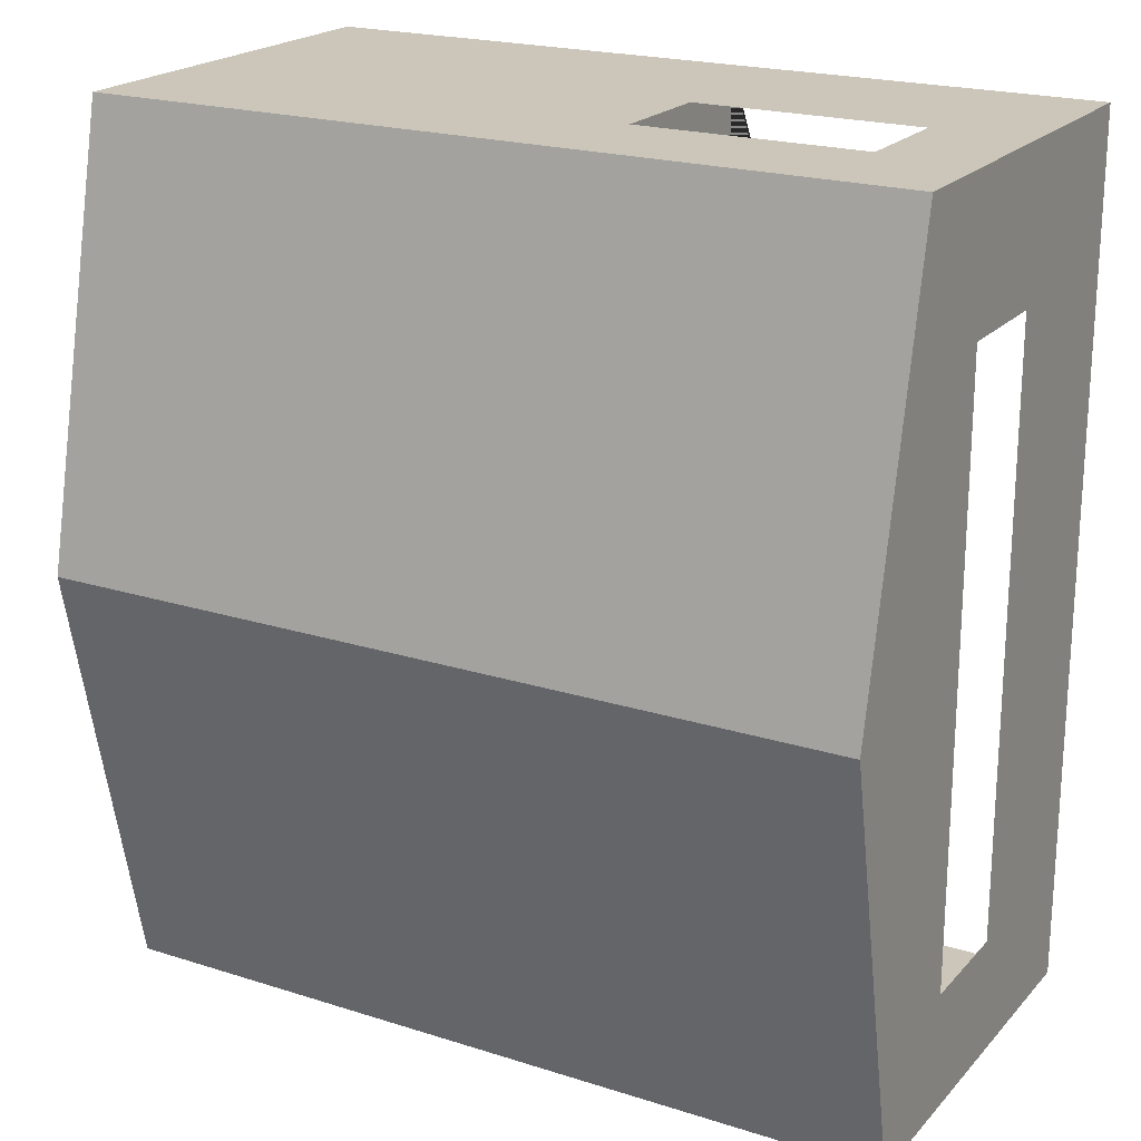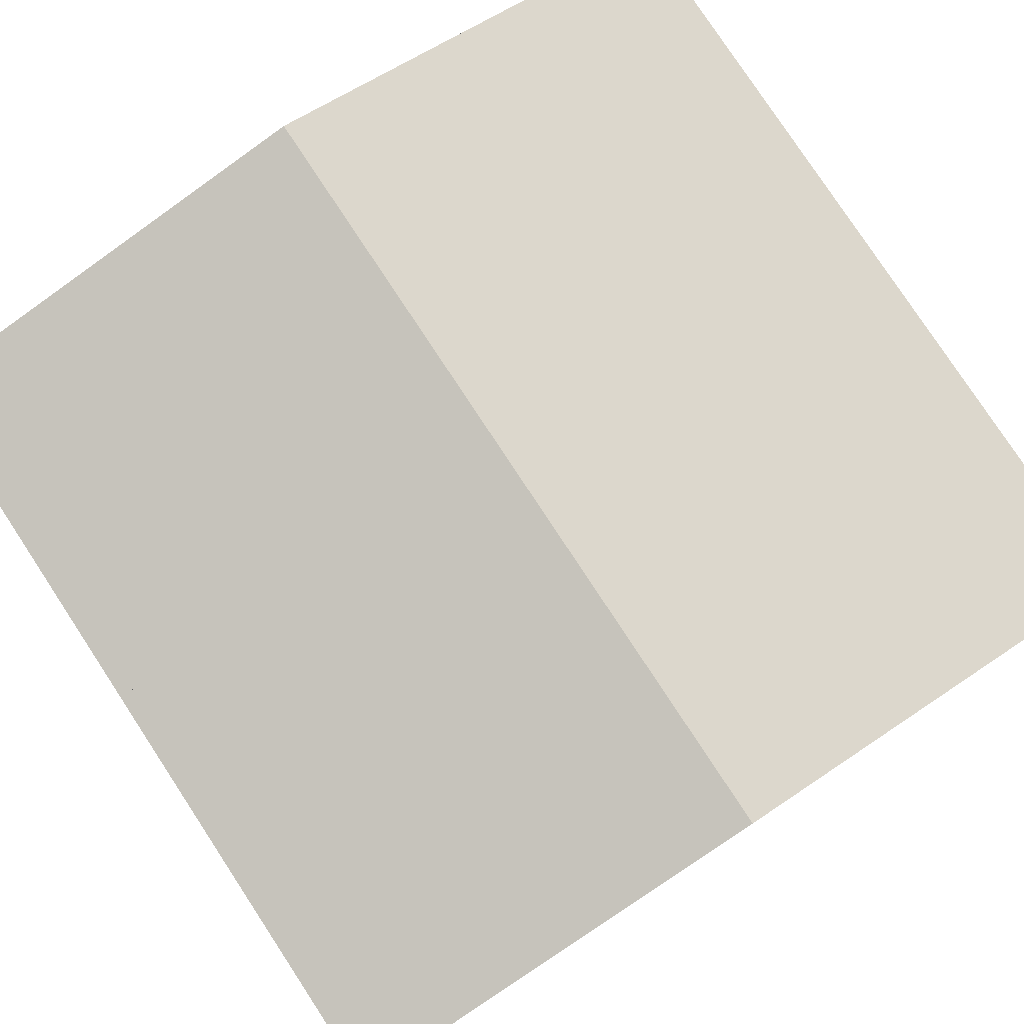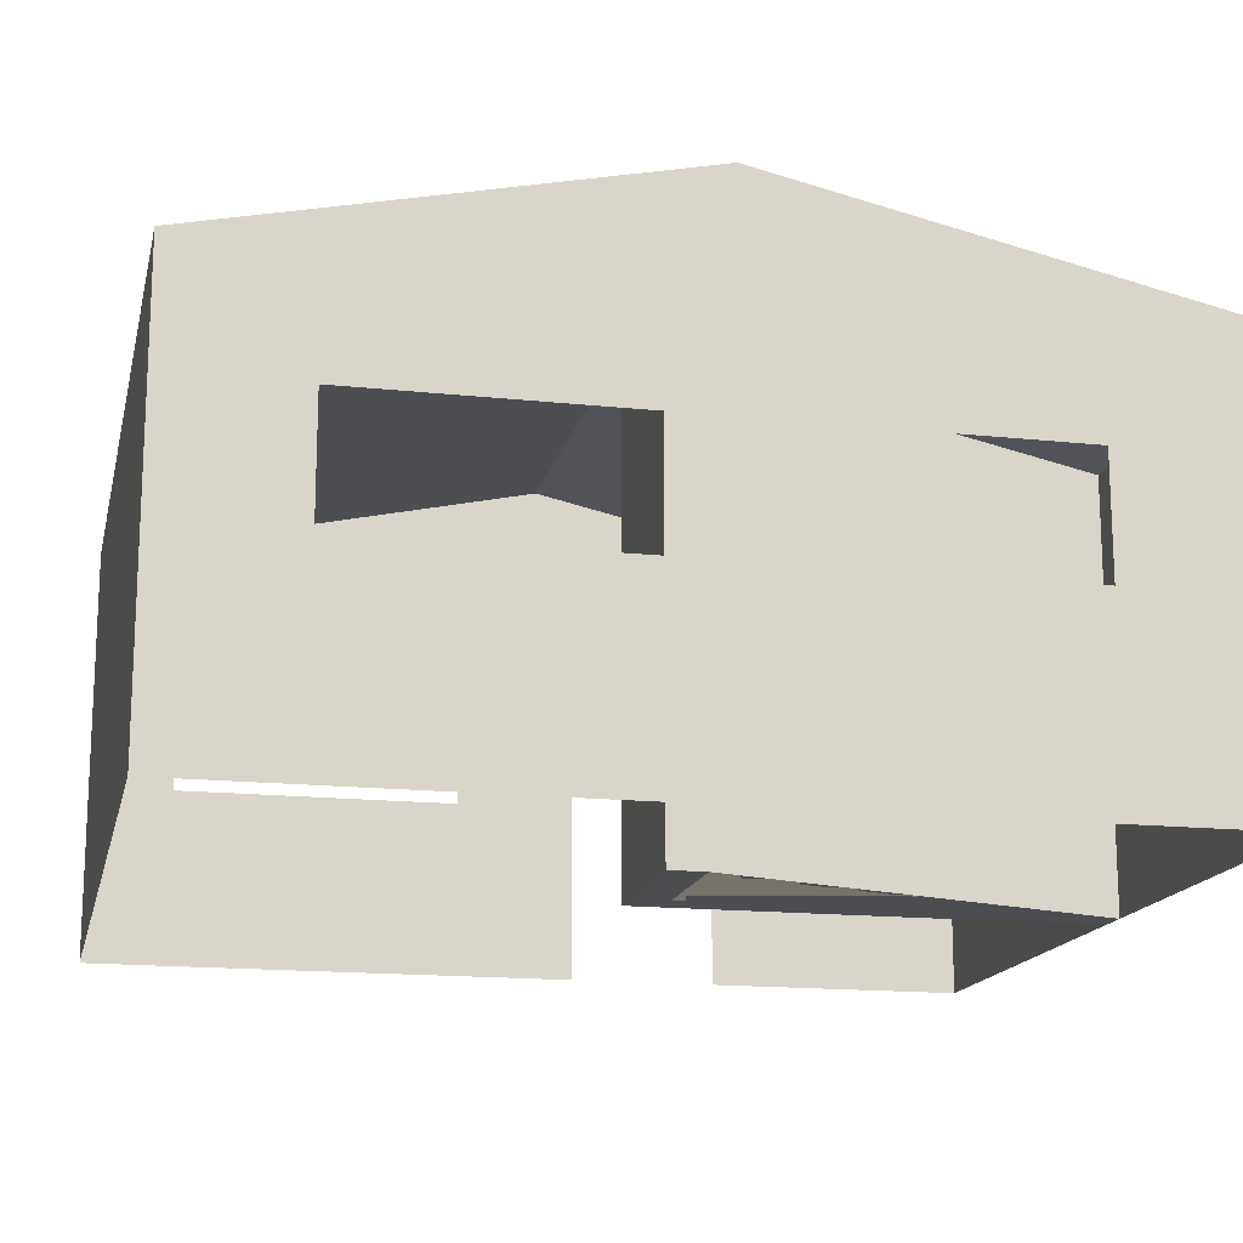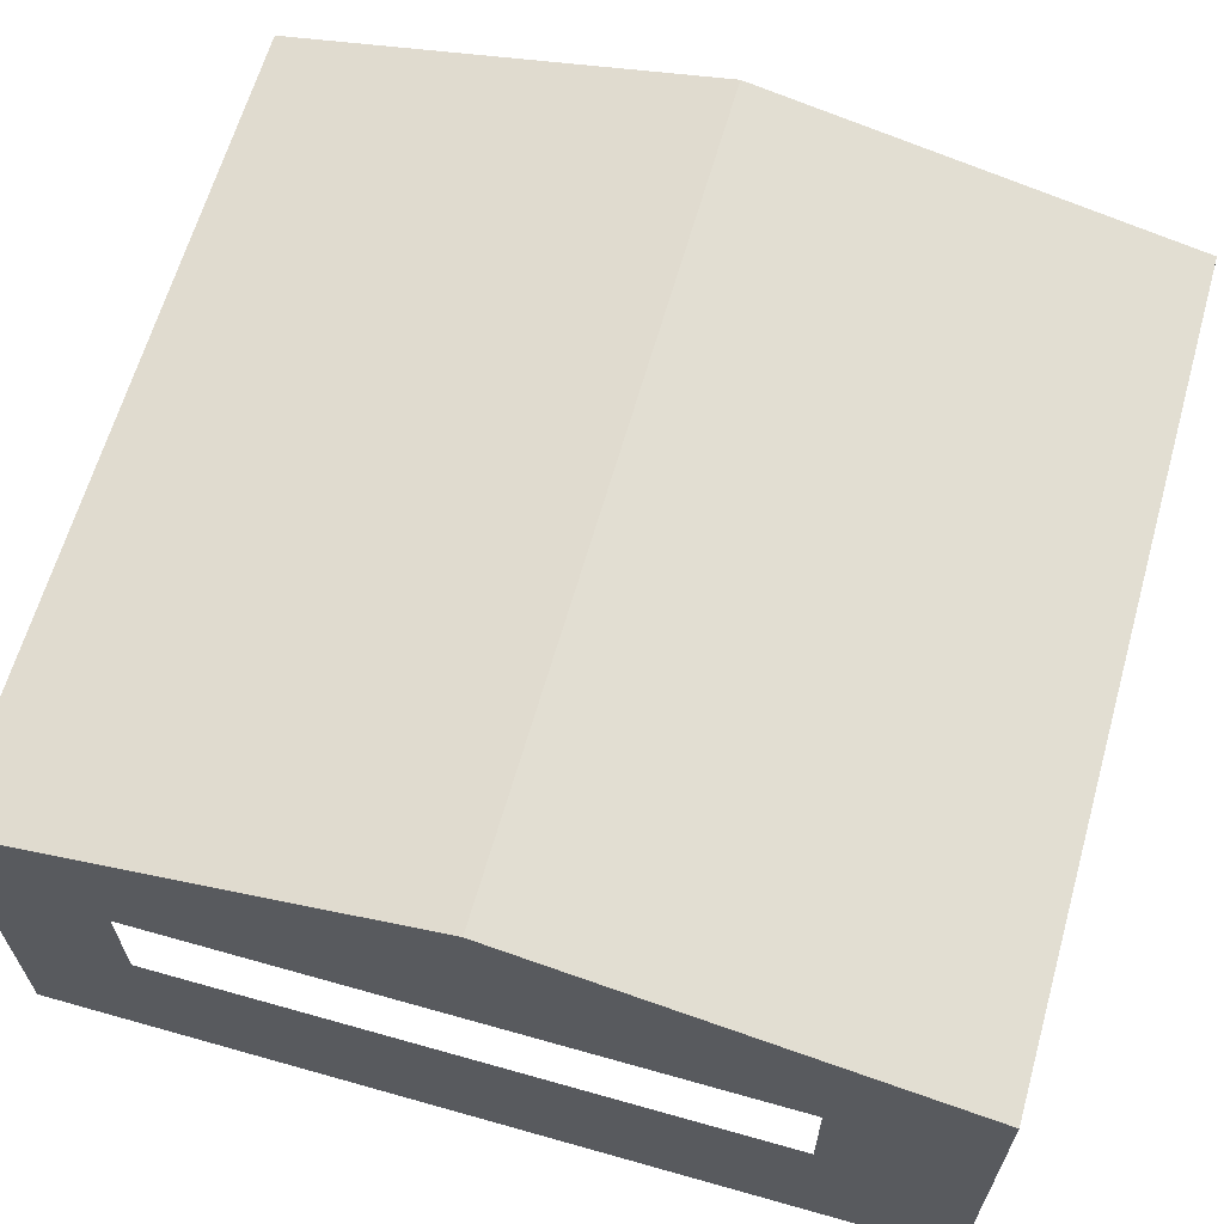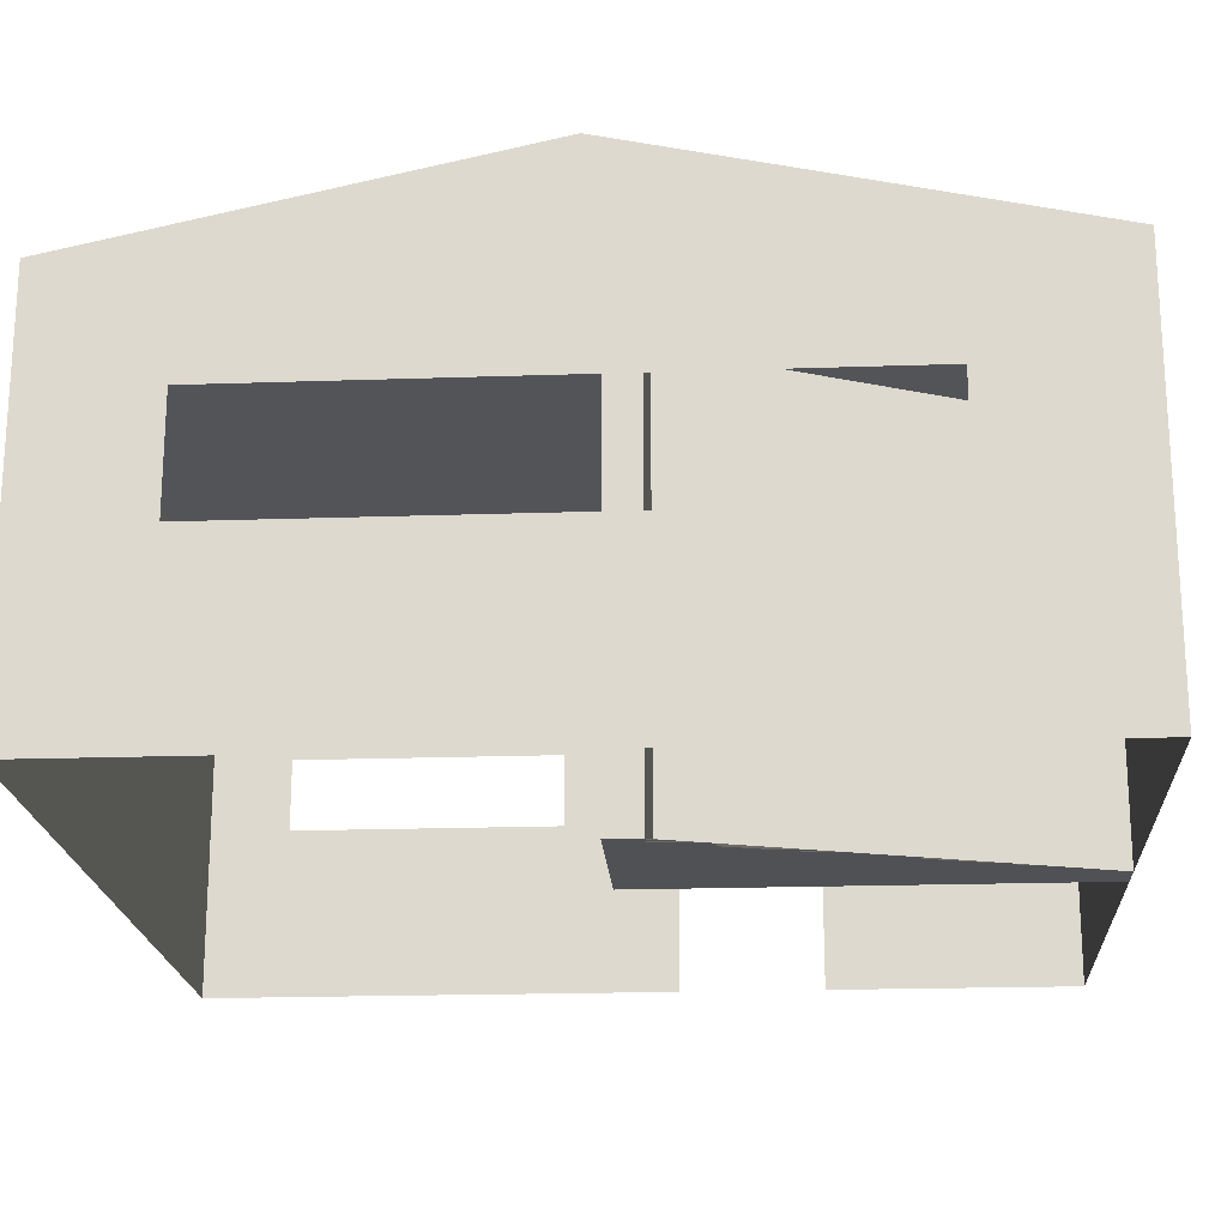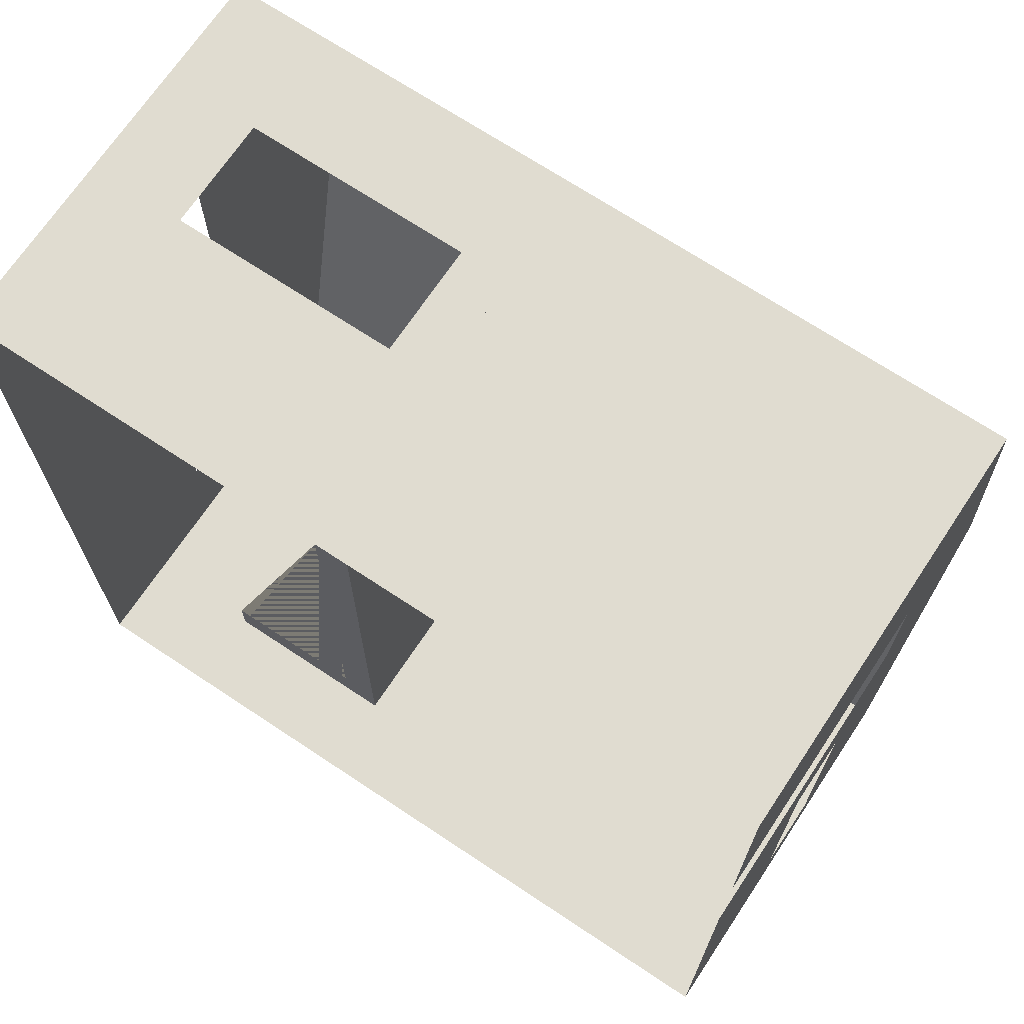
<metadata>
{"format":"obj","ext":"obj","renderer":"f3d","projection":"perspective","resolution":1024,"background":"white","views":[{"elev":20.9,"azim":-150.3,"up":"+Z"},{"elev":79.8,"azim":56.6,"up":"+Y"},{"elev":-16.0,"azim":-102.6,"up":"+Y"},{"elev":64.2,"azim":-74.1,"up":"+Y"},{"elev":-20.0,"azim":-86.4,"up":"+Y"},{"elev":69.7,"azim":33.6,"up":"+Z"}]}
</metadata>
<code>
g Mesh1 Model
v 0 0 -8.96
v 1.227e-14 4.179 -8.96
v 8.34 4.179 -8.96
v 8.34 0 -8.96
f 1 2 3 4
v 5.257e-15 1.883 -7.706
f 1 5 2
v 5.102e-15 1.883 -1.497
f 1 6 5
v 0 0 -0
f 6 1 7
v 8.207e-15 3.033 -1.497
f 7 8 6
v 1.155e-14 4.179 -0
f 9 8 7
v 1.155e-14 5.15 -4.48
f 8 9 10
v 3.83 4.179 -0
v 3.83 5.071 -4.115
v 2.51 5.071 -4.115
v 2.51 5.15 -4.48
f 9 11 12 13 14 10
v 3.314 3.033 -0
f 11 15 9
v 3.314 1.883 -0
f 11 16 15
v 3.83 0 -0
f 17 16 11
v 0.994 1.883 -0
f 16 17 18
f 7 18 17
f 18 7 9
v 0.994 3.033 -0
f 18 9 19
f 19 9 15
v 3.83 0 -4.115
f 17 11 12 20
v 4.17 0 -0
v 4.17 4.179 -0
f 21 17 11 22
v 4.17 0 -4.48
v 2.51 0 -4.48
v 2.51 0 -4.115
f 17 21 23 24 25 20
v 4.17 5.15 -4.48
f 23 26 22 21
f 24 14 26 23
f 25 13 14 24
f 20 12 13 25
f 26 14 13 12 11 22
v 8.34 5.15 -4.48
f 26 27 3 2 10 14
v 8.34 4.179 -0
f 27 26 22 28
v 8.34 0 -0
f 21 22 28 29
v 8.34 0 -2.597
f 30 28 29
v 8.34 3.24 -2.597
f 28 30 31
f 28 31 27
v 8.34 3.24 -4.067
f 27 31 32
v 8.34 1.761 -5.259
f 32 33 27
v 8.34 0 -4.067
f 34 33 32
f 33 34 4
v 8.34 1.761 -8.129
f 33 4 35
v 8.34 2.531 -8.129
f 35 4 36
f 3 36 4
v 8.34 2.531 -5.259
f 3 37 36
f 27 37 3
f 37 27 33
v 8.471e-15 3.033 -7.706
f 38 10 2
f 8 10 38
f 38 2 5

</code>
